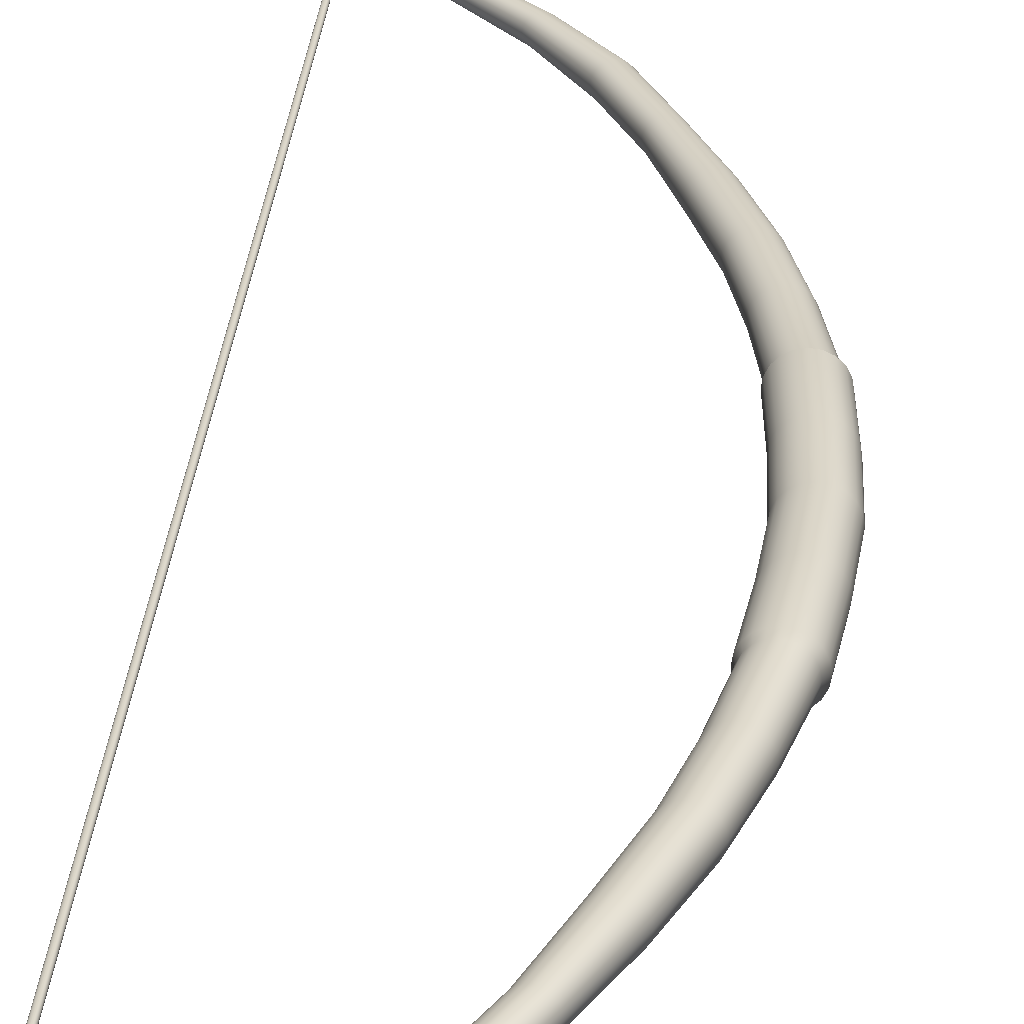
<metadata>
{"format":"obj","ext":"obj","renderer":"f3d","projection":"perspective","resolution":1024,"background":"white","views":[{"elev":28.7,"azim":5.0,"up":"+Z"}]}
</metadata>
<code>
g default
v -1.534 0.3968 -0.008226
v -1.536 0.3997 -0.01565
v -1.54 0.4043 -0.02154
v -1.545 0.41 -0.02533
v -1.55 0.4164 -0.02663
v -1.555 0.4228 -0.02533
v -1.56 0.4285 -0.02154
v -1.563 0.4331 -0.01565
v -1.566 0.436 -0.008226
v -1.567 0.437 0
v -1.566 0.436 0.008226
v -1.563 0.4331 0.01565
v -1.56 0.4285 0.02154
v -1.555 0.4228 0.02533
v -1.55 0.4164 0.02663
v -1.545 0.41 0.02533
v -1.54 0.4043 0.02154
v -1.536 0.3997 0.01565
v -1.534 0.3968 0.008226
v -1.533 0.3958 0
v -0.7052 1.024 -0.02948
v -0.7162 1.032 -0.05607
v -0.7332 1.044 -0.07717
v -0.7547 1.06 -0.09073
v -0.7785 1.078 -0.0954
v -0.8023 1.095 -0.09073
v -0.8238 1.111 -0.07717
v -0.8409 1.123 -0.05607
v -0.8518 1.131 -0.02948
v -0.8556 1.134 0
v -0.8518 1.131 0.02948
v -0.8409 1.123 0.05607
v -0.8238 1.111 0.07717
v -0.8023 1.095 0.09073
v -0.7785 1.078 0.0954
v -0.7547 1.06 0.09073
v -0.7332 1.044 0.07717
v -0.7162 1.032 0.05607
v -0.7052 1.024 0.02948
v -0.7015 1.021 0
v -0.07054 1.71 -0.03567
v -0.08528 1.717 -0.06785
v -0.1082 1.729 -0.09338
v -0.1371 1.743 -0.1098
v -0.1692 1.758 -0.1154
v -0.2013 1.774 -0.1098
v -0.2302 1.788 -0.09338
v -0.2531 1.799 -0.06785
v -0.2678 1.806 -0.03567
v -0.2729 1.809 0
v -0.2678 1.806 0.03567
v -0.2531 1.799 0.06785
v -0.2302 1.788 0.09338
v -0.2013 1.774 0.1098
v -0.1692 1.758 0.1154
v -0.1371 1.743 0.1098
v -0.1082 1.729 0.09338
v -0.08528 1.717 0.06785
v -0.07054 1.71 0.03567
v -0.06546 1.708 0
v 0.4324 2.406 -0.04406
v 0.4136 2.413 -0.08381
v 0.3843 2.425 -0.1153
v 0.3473 2.44 -0.1356
v 0.3064 2.456 -0.1426
v 0.2654 2.472 -0.1356
v 0.2285 2.487 -0.1153
v 0.1992 2.498 -0.08381
v 0.1803 2.506 -0.04406
v 0.1738 2.508 0
v 0.1803 2.506 0.04406
v 0.1992 2.498 0.08381
v 0.2285 2.487 0.1153
v 0.2654 2.472 0.1356
v 0.3064 2.456 0.1426
v 0.3473 2.44 0.1356
v 0.3843 2.425 0.1153
v 0.4136 2.413 0.08381
v 0.4324 2.406 0.04406
v 0.4389 2.403 0
v 0.7805 3.125 -0.04434
v 0.7613 3.132 -0.08434
v 0.7315 3.143 -0.1161
v 0.6939 3.157 -0.1365
v 0.6522 3.172 -0.1435
v 0.6105 3.187 -0.1365
v 0.5729 3.201 -0.1161
v 0.543 3.211 -0.08434
v 0.5239 3.218 -0.04434
v 0.5173 3.221 0
v 0.5239 3.218 0.04434
v 0.543 3.211 0.08434
v 0.5729 3.201 0.1161
v 0.6105 3.187 0.1365
v 0.6522 3.172 0.1435
v 0.6939 3.157 0.1365
v 0.7315 3.143 0.1161
v 0.7613 3.132 0.08434
v 0.7805 3.125 0.04434
v 0.7871 3.123 0
v 1.115 3.874 -0.05333
v 1.091 3.88 -0.1014
v 1.054 3.889 -0.1396
v 1.007 3.901 -0.1641
v 0.9555 3.913 -0.1726
v 0.9037 3.926 -0.1641
v 0.8569 3.938 -0.1396
v 0.8198 3.947 -0.1014
v 0.796 3.952 -0.05333
v 0.7878 3.954 0
v 0.796 3.952 0.05333
v 0.8198 3.947 0.1014
v 0.8569 3.938 0.1396
v 0.9037 3.926 0.1641
v 0.9555 3.913 0.1726
v 1.007 3.901 0.1641
v 1.054 3.889 0.1396
v 1.091 3.88 0.1014
v 1.115 3.874 0.05333
v 1.123 3.872 0
v 1.397 4.624 -0.05722
v 1.371 4.628 -0.1088
v 1.33 4.636 -0.1498
v 1.28 4.645 -0.1761
v 1.223 4.655 -0.1852
v 1.167 4.666 -0.1761
v 1.116 4.675 -0.1498
v 1.076 4.682 -0.1088
v 1.05 4.687 -0.05722
v 1.041 4.689 0
v 1.05 4.687 0.05722
v 1.076 4.682 0.1088
v 1.116 4.675 0.1498
v 1.167 4.666 0.1761
v 1.223 4.655 0.1852
v 1.28 4.645 0.1761
v 1.33 4.636 0.1498
v 1.371 4.628 0.1088
v 1.397 4.624 0.05722
v 1.405 4.622 0
v 1.59 5.311 -0.0606
v 1.563 5.316 -0.1153
v 1.52 5.324 -0.1587
v 1.466 5.334 -0.1865
v 1.407 5.345 -0.1961
v 1.347 5.356 -0.1865
v 1.293 5.366 -0.1587
v 1.251 5.374 -0.1153
v 1.223 5.379 -0.0606
v 1.214 5.381 0
v 1.223 5.379 0.0606
v 1.251 5.374 0.1153
v 1.293 5.366 0.1587
v 1.347 5.356 0.1865
v 1.407 5.345 0.1961
v 1.466 5.334 0.1865
v 1.52 5.324 0.1587
v 1.563 5.316 0.1153
v 1.59 5.311 0.0606
v 1.599 5.309 0
v 1.756 6.079 -0.06449
v 1.726 6.082 -0.1227
v 1.68 6.085 -0.1688
v 1.622 6.089 -0.1985
v 1.558 6.094 -0.2087
v 1.494 6.099 -0.1985
v 1.436 6.103 -0.1688
v 1.39 6.106 -0.1227
v 1.36 6.108 -0.06449
v 1.35 6.109 0
v 1.36 6.108 0.06449
v 1.39 6.106 0.1227
v 1.436 6.103 0.1688
v 1.494 6.099 0.1985
v 1.558 6.094 0.2087
v 1.622 6.089 0.1985
v 1.68 6.085 0.1688
v 1.726 6.082 0.1227
v 1.756 6.079 0.06449
v 1.766 6.079 0
v -1.55 0.4164 0
v -1.534 14.79 -0.008226
v -1.536 14.78 -0.01565
v -1.54 14.78 -0.02154
v -1.545 14.77 -0.02533
v -1.55 14.77 -0.02663
v -1.555 14.76 -0.02533
v -1.56 14.76 -0.02154
v -1.563 14.75 -0.01565
v -1.566 14.75 -0.008226
v -1.567 14.75 0
v -1.566 14.75 0.008226
v -1.563 14.75 0.01565
v -1.56 14.76 0.02154
v -1.555 14.76 0.02533
v -1.55 14.77 0.02663
v -1.545 14.77 0.02533
v -1.54 14.78 0.02154
v -1.536 14.78 0.01565
v -1.534 14.79 0.008226
v -1.533 14.79 0
v -0.7052 14.16 -0.02948
v -0.7162 14.15 -0.05607
v -0.7332 14.14 -0.07717
v -0.7547 14.12 -0.09073
v -0.7785 14.11 -0.0954
v -0.8023 14.09 -0.09073
v -0.8238 14.07 -0.07717
v -0.8409 14.06 -0.05607
v -0.8518 14.05 -0.02948
v -0.8556 14.05 0
v -0.8518 14.05 0.02948
v -0.8409 14.06 0.05607
v -0.8238 14.07 0.07717
v -0.8023 14.09 0.09073
v -0.7785 14.11 0.0954
v -0.7547 14.12 0.09073
v -0.7332 14.14 0.07717
v -0.7162 14.15 0.05607
v -0.7052 14.16 0.02948
v -0.7015 14.16 0
v -0.07054 13.47 -0.03567
v -0.08528 13.47 -0.06785
v -0.1082 13.46 -0.09338
v -0.1371 13.44 -0.1098
v -0.1692 13.43 -0.1154
v -0.2013 13.41 -0.1098
v -0.2302 13.4 -0.09338
v -0.2531 13.38 -0.06785
v -0.2678 13.38 -0.03567
v -0.2729 13.38 0
v -0.2678 13.38 0.03567
v -0.2531 13.38 0.06785
v -0.2302 13.4 0.09338
v -0.2013 13.41 0.1098
v -0.1692 13.43 0.1154
v -0.1371 13.44 0.1098
v -0.1082 13.46 0.09338
v -0.08528 13.47 0.06785
v -0.07054 13.47 0.03567
v -0.06546 13.48 0
v 0.4324 12.78 -0.04406
v 0.4136 12.77 -0.08381
v 0.3843 12.76 -0.1153
v 0.3473 12.74 -0.1356
v 0.3064 12.73 -0.1426
v 0.2654 12.71 -0.1356
v 0.2285 12.7 -0.1153
v 0.1992 12.69 -0.08381
v 0.1803 12.68 -0.04406
v 0.1738 12.68 0
v 0.1803 12.68 0.04406
v 0.1992 12.69 0.08381
v 0.2285 12.7 0.1153
v 0.2654 12.71 0.1356
v 0.3064 12.73 0.1426
v 0.3473 12.74 0.1356
v 0.3843 12.76 0.1153
v 0.4136 12.77 0.08381
v 0.4324 12.78 0.04406
v 0.4389 12.78 0
v 0.7805 12.06 -0.04434
v 0.7613 12.05 -0.08434
v 0.7315 12.04 -0.1161
v 0.6939 12.03 -0.1365
v 0.6522 12.01 -0.1435
v 0.6105 12 -0.1365
v 0.5729 11.98 -0.1161
v 0.543 11.97 -0.08434
v 0.5239 11.97 -0.04434
v 0.5173 11.96 0
v 0.5239 11.97 0.04434
v 0.543 11.97 0.08434
v 0.5729 11.98 0.1161
v 0.6105 12 0.1365
v 0.6522 12.01 0.1435
v 0.6939 12.03 0.1365
v 0.7315 12.04 0.1161
v 0.7613 12.05 0.08434
v 0.7805 12.06 0.04434
v 0.7871 12.06 0
v 1.115 11.31 -0.05333
v 1.091 11.3 -0.1014
v 1.054 11.29 -0.1396
v 1.007 11.28 -0.1641
v 0.9555 11.27 -0.1726
v 0.9037 11.26 -0.1641
v 0.8569 11.25 -0.1396
v 0.8198 11.24 -0.1014
v 0.796 11.23 -0.05333
v 0.7878 11.23 0
v 0.796 11.23 0.05333
v 0.8198 11.24 0.1014
v 0.8569 11.25 0.1396
v 0.9037 11.26 0.1641
v 0.9555 11.27 0.1726
v 1.007 11.28 0.1641
v 1.054 11.29 0.1396
v 1.091 11.3 0.1014
v 1.115 11.31 0.05333
v 1.123 11.31 0
v 1.397 10.56 -0.05722
v 1.371 10.56 -0.1088
v 1.33 10.55 -0.1498
v 1.28 10.54 -0.1761
v 1.223 10.53 -0.1852
v 1.167 10.52 -0.1761
v 1.116 10.51 -0.1498
v 1.076 10.5 -0.1088
v 1.05 10.5 -0.05722
v 1.041 10.5 0
v 1.05 10.5 0.05722
v 1.076 10.5 0.1088
v 1.116 10.51 0.1498
v 1.167 10.52 0.1761
v 1.223 10.53 0.1852
v 1.28 10.54 0.1761
v 1.33 10.55 0.1498
v 1.371 10.56 0.1088
v 1.397 10.56 0.05722
v 1.405 10.56 0
v 1.59 9.874 -0.0606
v 1.563 9.869 -0.1153
v 1.52 9.861 -0.1587
v 1.466 9.851 -0.1865
v 1.407 9.839 -0.1961
v 1.347 9.828 -0.1865
v 1.293 9.818 -0.1587
v 1.251 9.81 -0.1153
v 1.223 9.805 -0.0606
v 1.214 9.803 0
v 1.223 9.805 0.0606
v 1.251 9.81 0.1153
v 1.293 9.818 0.1587
v 1.347 9.828 0.1865
v 1.407 9.839 0.1961
v 1.466 9.851 0.1865
v 1.52 9.861 0.1587
v 1.563 9.869 0.1153
v 1.59 9.874 0.0606
v 1.599 9.875 0
v 1.756 9.105 -0.06449
v 1.726 9.103 -0.1227
v 1.68 9.099 -0.1688
v 1.622 9.095 -0.1985
v 1.558 9.09 -0.2087
v 1.494 9.086 -0.1985
v 1.436 9.081 -0.1688
v 1.39 9.078 -0.1227
v 1.36 9.076 -0.06449
v 1.35 9.075 0
v 1.36 9.076 0.06449
v 1.39 9.078 0.1227
v 1.436 9.081 0.1688
v 1.494 9.086 0.1985
v 1.558 9.09 0.2087
v 1.622 9.095 0.1985
v 1.68 9.099 0.1688
v 1.726 9.103 0.1227
v 1.756 9.105 0.06449
v 1.766 9.106 0
v -1.55 14.77 0
v 1.799 6.141 -0.07424
v 1.765 6.143 -0.1412
v 1.832 6.874 -0.1412
v 1.866 6.874 -0.07424
v 1.712 6.147 -0.1944
v 1.778 6.874 -0.1944
v 1.645 6.151 -0.2285
v 1.711 6.874 -0.2285
v 1.571 6.155 -0.2402
v 1.637 6.874 -0.2402
v 1.497 6.16 -0.2285
v 1.563 6.874 -0.2285
v 1.43 6.164 -0.1944
v 1.496 6.874 -0.1944
v 1.377 6.167 -0.1412
v 1.443 6.874 -0.1412
v 1.343 6.169 -0.07424
v 1.409 6.874 -0.07424
v 1.331 6.17 0
v 1.397 6.874 0
v 1.343 6.169 0.07424
v 1.409 6.874 0.07424
v 1.377 6.167 0.1412
v 1.443 6.874 0.1412
v 1.43 6.164 0.1944
v 1.496 6.874 0.1944
v 1.497 6.16 0.2285
v 1.563 6.874 0.2285
v 1.571 6.155 0.2402
v 1.637 6.874 0.2402
v 1.645 6.151 0.2285
v 1.711 6.874 0.2285
v 1.712 6.147 0.1944
v 1.778 6.874 0.1944
v 1.765 6.143 0.1412
v 1.832 6.874 0.1412
v 1.799 6.141 0.07424
v 1.866 6.874 0.07424
v 1.81 6.141 0
v 1.877 6.874 0
v 1.869 7.592 -0.1412
v 1.904 7.592 -0.07424
v 1.816 7.592 -0.1944
v 1.749 7.592 -0.2285
v 1.675 7.592 -0.2402
v 1.601 7.592 -0.2285
v 1.534 7.592 -0.1944
v 1.481 7.592 -0.1412
v 1.447 7.592 -0.07424
v 1.435 7.592 0
v 1.447 7.592 0.07424
v 1.481 7.592 0.1412
v 1.534 7.592 0.1944
v 1.601 7.592 0.2285
v 1.675 7.592 0.2402
v 1.749 7.592 0.2285
v 1.816 7.592 0.1944
v 1.869 7.592 0.1412
v 1.904 7.592 0.07424
v 1.915 7.592 0
v 1.799 9.043 -0.07424
v 1.866 8.31 -0.07424
v 1.832 8.31 -0.1412
v 1.765 9.041 -0.1412
v 1.778 8.31 -0.1944
v 1.712 9.037 -0.1944
v 1.711 8.31 -0.2285
v 1.645 9.033 -0.2285
v 1.637 8.31 -0.2402
v 1.571 9.029 -0.2402
v 1.563 8.31 -0.2285
v 1.497 9.024 -0.2285
v 1.496 8.31 -0.1944
v 1.43 9.02 -0.1944
v 1.443 8.31 -0.1412
v 1.377 9.017 -0.1412
v 1.409 8.31 -0.07424
v 1.343 9.015 -0.07424
v 1.397 8.31 0
v 1.331 9.014 0
v 1.409 8.31 0.07424
v 1.343 9.015 0.07424
v 1.443 8.31 0.1412
v 1.377 9.017 0.1412
v 1.496 8.31 0.1944
v 1.43 9.02 0.1944
v 1.563 8.31 0.2285
v 1.497 9.024 0.2285
v 1.637 8.31 0.2402
v 1.571 9.029 0.2402
v 1.711 8.31 0.2285
v 1.645 9.033 0.2285
v 1.778 8.31 0.1944
v 1.712 9.037 0.1944
v 1.832 8.31 0.1412
v 1.765 9.041 0.1412
v 1.866 8.31 0.07424
v 1.799 9.043 0.07424
v 1.877 8.31 0
v 1.81 9.043 0
v -1.438 0.4947 -0.007615
v -1.442 0.4947 -0.01449
v -1.447 0.4947 -0.01994
v -1.454 0.4947 -0.02344
v -1.461 0.4947 -0.02465
v -1.469 0.4947 -0.02344
v -1.476 0.4947 -0.01994
v -1.481 0.4947 -0.01449
v -1.485 0.4947 -0.007615
v -1.486 0.4947 0
v -1.485 0.4947 0.007615
v -1.481 0.4947 0.01449
v -1.476 0.4947 0.01994
v -1.469 0.4947 0.02344
v -1.461 0.4947 0.02465
v -1.454 0.4947 0.02344
v -1.447 0.4947 0.01994
v -1.442 0.4947 0.01449
v -1.438 0.4947 0.007615
v -1.437 0.4947 0
v -1.438 14.68 -0.007615
v -1.442 14.68 -0.01449
v -1.447 14.68 -0.01994
v -1.454 14.68 -0.02344
v -1.461 14.68 -0.02465
v -1.469 14.68 -0.02344
v -1.476 14.68 -0.01994
v -1.481 14.68 -0.01449
v -1.485 14.68 -0.007615
v -1.486 14.68 0
v -1.485 14.68 0.007615
v -1.481 14.68 0.01449
v -1.476 14.68 0.01994
v -1.469 14.68 0.02344
v -1.461 14.68 0.02465
v -1.454 14.68 0.02344
v -1.447 14.68 0.01994
v -1.442 14.68 0.01449
v -1.438 14.68 0.007615
v -1.437 14.68 0
v -1.461 0.4947 0
v -1.461 14.68 0
g Bow:pCylinder5
f 1 2 22 21
f 2 3 23 22
f 3 4 24 23
f 4 5 25 24
f 5 6 26 25
f 6 7 27 26
f 7 8 28 27
f 8 9 29 28
f 9 10 30 29
f 10 11 31 30
f 11 12 32 31
f 12 13 33 32
f 13 14 34 33
f 14 15 35 34
f 15 16 36 35
f 16 17 37 36
f 17 18 38 37
f 18 19 39 38
f 19 20 40 39
f 20 1 21 40
f 21 22 42 41
f 22 23 43 42
f 23 24 44 43
f 24 25 45 44
f 25 26 46 45
f 26 27 47 46
f 27 28 48 47
f 28 29 49 48
f 29 30 50 49
f 30 31 51 50
f 31 32 52 51
f 32 33 53 52
f 33 34 54 53
f 34 35 55 54
f 35 36 56 55
f 36 37 57 56
f 37 38 58 57
f 38 39 59 58
f 39 40 60 59
f 40 21 41 60
f 41 42 62 61
f 42 43 63 62
f 43 44 64 63
f 44 45 65 64
f 45 46 66 65
f 46 47 67 66
f 47 48 68 67
f 48 49 69 68
f 49 50 70 69
f 50 51 71 70
f 51 52 72 71
f 52 53 73 72
f 53 54 74 73
f 54 55 75 74
f 55 56 76 75
f 56 57 77 76
f 57 58 78 77
f 58 59 79 78
f 59 60 80 79
f 60 41 61 80
f 61 62 82 81
f 62 63 83 82
f 63 64 84 83
f 64 65 85 84
f 65 66 86 85
f 66 67 87 86
f 67 68 88 87
f 68 69 89 88
f 69 70 90 89
f 70 71 91 90
f 71 72 92 91
f 72 73 93 92
f 73 74 94 93
f 74 75 95 94
f 75 76 96 95
f 76 77 97 96
f 77 78 98 97
f 78 79 99 98
f 79 80 100 99
f 80 61 81 100
f 81 82 102 101
f 82 83 103 102
f 83 84 104 103
f 84 85 105 104
f 85 86 106 105
f 86 87 107 106
f 87 88 108 107
f 88 89 109 108
f 89 90 110 109
f 90 91 111 110
f 91 92 112 111
f 92 93 113 112
f 93 94 114 113
f 94 95 115 114
f 95 96 116 115
f 96 97 117 116
f 97 98 118 117
f 98 99 119 118
f 99 100 120 119
f 100 81 101 120
f 101 102 122 121
f 102 103 123 122
f 103 104 124 123
f 104 105 125 124
f 105 106 126 125
f 106 107 127 126
f 107 108 128 127
f 108 109 129 128
f 109 110 130 129
f 110 111 131 130
f 111 112 132 131
f 112 113 133 132
f 113 114 134 133
f 114 115 135 134
f 115 116 136 135
f 116 117 137 136
f 117 118 138 137
f 118 119 139 138
f 119 120 140 139
f 120 101 121 140
f 121 122 142 141
f 122 123 143 142
f 123 124 144 143
f 124 125 145 144
f 125 126 146 145
f 126 127 147 146
f 127 128 148 147
f 128 129 149 148
f 129 130 150 149
f 130 131 151 150
f 131 132 152 151
f 132 133 153 152
f 133 134 154 153
f 134 135 155 154
f 135 136 156 155
f 136 137 157 156
f 137 138 158 157
f 138 139 159 158
f 139 140 160 159
f 140 121 141 160
f 141 142 162 161
f 142 143 163 162
f 143 144 164 163
f 144 145 165 164
f 145 146 166 165
f 146 147 167 166
f 147 148 168 167
f 148 149 169 168
f 149 150 170 169
f 150 151 171 170
f 151 152 172 171
f 152 153 173 172
f 153 154 174 173
f 154 155 175 174
f 155 156 176 175
f 156 157 177 176
f 157 158 178 177
f 158 159 179 178
f 159 160 180 179
f 160 141 161 180
f 363 364 365 366
f 364 367 368 365
f 367 369 370 368
f 369 371 372 370
f 371 373 374 372
f 373 375 376 374
f 375 377 378 376
f 377 379 380 378
f 379 381 382 380
f 381 383 384 382
f 383 385 386 384
f 385 387 388 386
f 387 389 390 388
f 389 391 392 390
f 391 393 394 392
f 393 395 396 394
f 395 397 398 396
f 397 399 400 398
f 399 401 402 400
f 401 363 366 402
f 366 365 403 404
f 365 368 405 403
f 368 370 406 405
f 370 372 407 406
f 372 374 408 407
f 374 376 409 408
f 376 378 410 409
f 378 380 411 410
f 380 382 412 411
f 382 384 413 412
f 384 386 414 413
f 386 388 415 414
f 388 390 416 415
f 390 392 417 416
f 392 394 418 417
f 394 396 419 418
f 396 398 420 419
f 398 400 421 420
f 400 402 422 421
f 402 366 404 422
f 2 1 181
f 3 2 181
f 4 3 181
f 5 4 181
f 6 5 181
f 7 6 181
f 8 7 181
f 9 8 181
f 10 9 181
f 11 10 181
f 12 11 181
f 13 12 181
f 14 13 181
f 15 14 181
f 16 15 181
f 17 16 181
f 18 17 181
f 19 18 181
f 20 19 181
f 1 20 181
f 182 202 203 183
f 183 203 204 184
f 184 204 205 185
f 185 205 206 186
f 186 206 207 187
f 187 207 208 188
f 188 208 209 189
f 189 209 210 190
f 190 210 211 191
f 191 211 212 192
f 192 212 213 193
f 193 213 214 194
f 194 214 215 195
f 195 215 216 196
f 196 216 217 197
f 197 217 218 198
f 198 218 219 199
f 199 219 220 200
f 200 220 221 201
f 201 221 202 182
f 202 222 223 203
f 203 223 224 204
f 204 224 225 205
f 205 225 226 206
f 206 226 227 207
f 207 227 228 208
f 208 228 229 209
f 209 229 230 210
f 210 230 231 211
f 211 231 232 212
f 212 232 233 213
f 213 233 234 214
f 214 234 235 215
f 215 235 236 216
f 216 236 237 217
f 217 237 238 218
f 218 238 239 219
f 219 239 240 220
f 220 240 241 221
f 221 241 222 202
f 222 242 243 223
f 223 243 244 224
f 224 244 245 225
f 225 245 246 226
f 226 246 247 227
f 227 247 248 228
f 228 248 249 229
f 229 249 250 230
f 230 250 251 231
f 231 251 252 232
f 232 252 253 233
f 233 253 254 234
f 234 254 255 235
f 235 255 256 236
f 236 256 257 237
f 237 257 258 238
f 238 258 259 239
f 239 259 260 240
f 240 260 261 241
f 241 261 242 222
f 242 262 263 243
f 243 263 264 244
f 244 264 265 245
f 245 265 266 246
f 246 266 267 247
f 247 267 268 248
f 248 268 269 249
f 249 269 270 250
f 250 270 271 251
f 251 271 272 252
f 252 272 273 253
f 253 273 274 254
f 254 274 275 255
f 255 275 276 256
f 256 276 277 257
f 257 277 278 258
f 258 278 279 259
f 259 279 280 260
f 260 280 281 261
f 261 281 262 242
f 262 282 283 263
f 263 283 284 264
f 264 284 285 265
f 265 285 286 266
f 266 286 287 267
f 267 287 288 268
f 268 288 289 269
f 269 289 290 270
f 270 290 291 271
f 271 291 292 272
f 272 292 293 273
f 273 293 294 274
f 274 294 295 275
f 275 295 296 276
f 276 296 297 277
f 277 297 298 278
f 278 298 299 279
f 279 299 300 280
f 280 300 301 281
f 281 301 282 262
f 282 302 303 283
f 283 303 304 284
f 284 304 305 285
f 285 305 306 286
f 286 306 307 287
f 287 307 308 288
f 288 308 309 289
f 289 309 310 290
f 290 310 311 291
f 291 311 312 292
f 292 312 313 293
f 293 313 314 294
f 294 314 315 295
f 295 315 316 296
f 296 316 317 297
f 297 317 318 298
f 298 318 319 299
f 299 319 320 300
f 300 320 321 301
f 301 321 302 282
f 302 322 323 303
f 303 323 324 304
f 304 324 325 305
f 305 325 326 306
f 306 326 327 307
f 307 327 328 308
f 308 328 329 309
f 309 329 330 310
f 310 330 331 311
f 311 331 332 312
f 312 332 333 313
f 313 333 334 314
f 314 334 335 315
f 315 335 336 316
f 316 336 337 317
f 317 337 338 318
f 318 338 339 319
f 319 339 340 320
f 320 340 341 321
f 321 341 322 302
f 322 342 343 323
f 323 343 344 324
f 324 344 345 325
f 325 345 346 326
f 326 346 347 327
f 327 347 348 328
f 328 348 349 329
f 329 349 350 330
f 330 350 351 331
f 331 351 352 332
f 332 352 353 333
f 333 353 354 334
f 334 354 355 335
f 335 355 356 336
f 336 356 357 337
f 337 357 358 338
f 338 358 359 339
f 339 359 360 340
f 340 360 361 341
f 341 361 342 322
f 423 424 425 426
f 426 425 427 428
f 428 427 429 430
f 430 429 431 432
f 432 431 433 434
f 434 433 435 436
f 436 435 437 438
f 438 437 439 440
f 440 439 441 442
f 442 441 443 444
f 444 443 445 446
f 446 445 447 448
f 448 447 449 450
f 450 449 451 452
f 452 451 453 454
f 454 453 455 456
f 456 455 457 458
f 458 457 459 460
f 460 459 461 462
f 462 461 424 423
f 424 404 403 425
f 425 403 405 427
f 427 405 406 429
f 429 406 407 431
f 431 407 408 433
f 433 408 409 435
f 435 409 410 437
f 437 410 411 439
f 439 411 412 441
f 441 412 413 443
f 443 413 414 445
f 445 414 415 447
f 447 415 416 449
f 449 416 417 451
f 451 417 418 453
f 453 418 419 455
f 455 419 420 457
f 457 420 421 459
f 459 421 422 461
f 461 422 404 424
f 183 362 182
f 184 362 183
f 185 362 184
f 186 362 185
f 187 362 186
f 188 362 187
f 189 362 188
f 190 362 189
f 191 362 190
f 192 362 191
f 193 362 192
f 194 362 193
f 195 362 194
f 196 362 195
f 197 362 196
f 198 362 197
f 199 362 198
f 200 362 199
f 201 362 200
f 182 362 201
f 161 162 364 363
f 162 163 367 364
f 163 164 369 367
f 164 165 371 369
f 165 166 373 371
f 166 167 375 373
f 167 168 377 375
f 168 169 379 377
f 169 170 381 379
f 170 171 383 381
f 171 172 385 383
f 172 173 387 385
f 173 174 389 387
f 174 175 391 389
f 175 176 393 391
f 176 177 395 393
f 177 178 397 395
f 178 179 399 397
f 179 180 401 399
f 180 161 363 401
f 343 342 423 426
f 344 343 426 428
f 345 344 428 430
f 346 345 430 432
f 347 346 432 434
f 348 347 434 436
f 349 348 436 438
f 350 349 438 440
f 351 350 440 442
f 352 351 442 444
f 353 352 444 446
f 354 353 446 448
f 355 354 448 450
f 356 355 450 452
f 357 356 452 454
f 358 357 454 456
f 359 358 456 458
f 360 359 458 460
f 361 360 460 462
f 342 361 462 423
f 463 464 484 483
f 464 465 485 484
f 465 466 486 485
f 466 467 487 486
f 467 468 488 487
f 468 469 489 488
f 469 470 490 489
f 470 471 491 490
f 471 472 492 491
f 472 473 493 492
f 473 474 494 493
f 474 475 495 494
f 475 476 496 495
f 476 477 497 496
f 477 478 498 497
f 478 479 499 498
f 479 480 500 499
f 480 481 501 500
f 481 482 502 501
f 482 463 483 502
f 464 463 503
f 465 464 503
f 466 465 503
f 467 466 503
f 468 467 503
f 469 468 503
f 470 469 503
f 471 470 503
f 472 471 503
f 473 472 503
f 474 473 503
f 475 474 503
f 476 475 503
f 477 476 503
f 478 477 503
f 479 478 503
f 480 479 503
f 481 480 503
f 482 481 503
f 463 482 503
f 483 484 504
f 484 485 504
f 485 486 504
f 486 487 504
f 487 488 504
f 488 489 504
f 489 490 504
f 490 491 504
f 491 492 504
f 492 493 504
f 493 494 504
f 494 495 504
f 495 496 504
f 496 497 504
f 497 498 504
f 498 499 504
f 499 500 504
f 500 501 504
f 501 502 504
f 502 483 504

</code>
